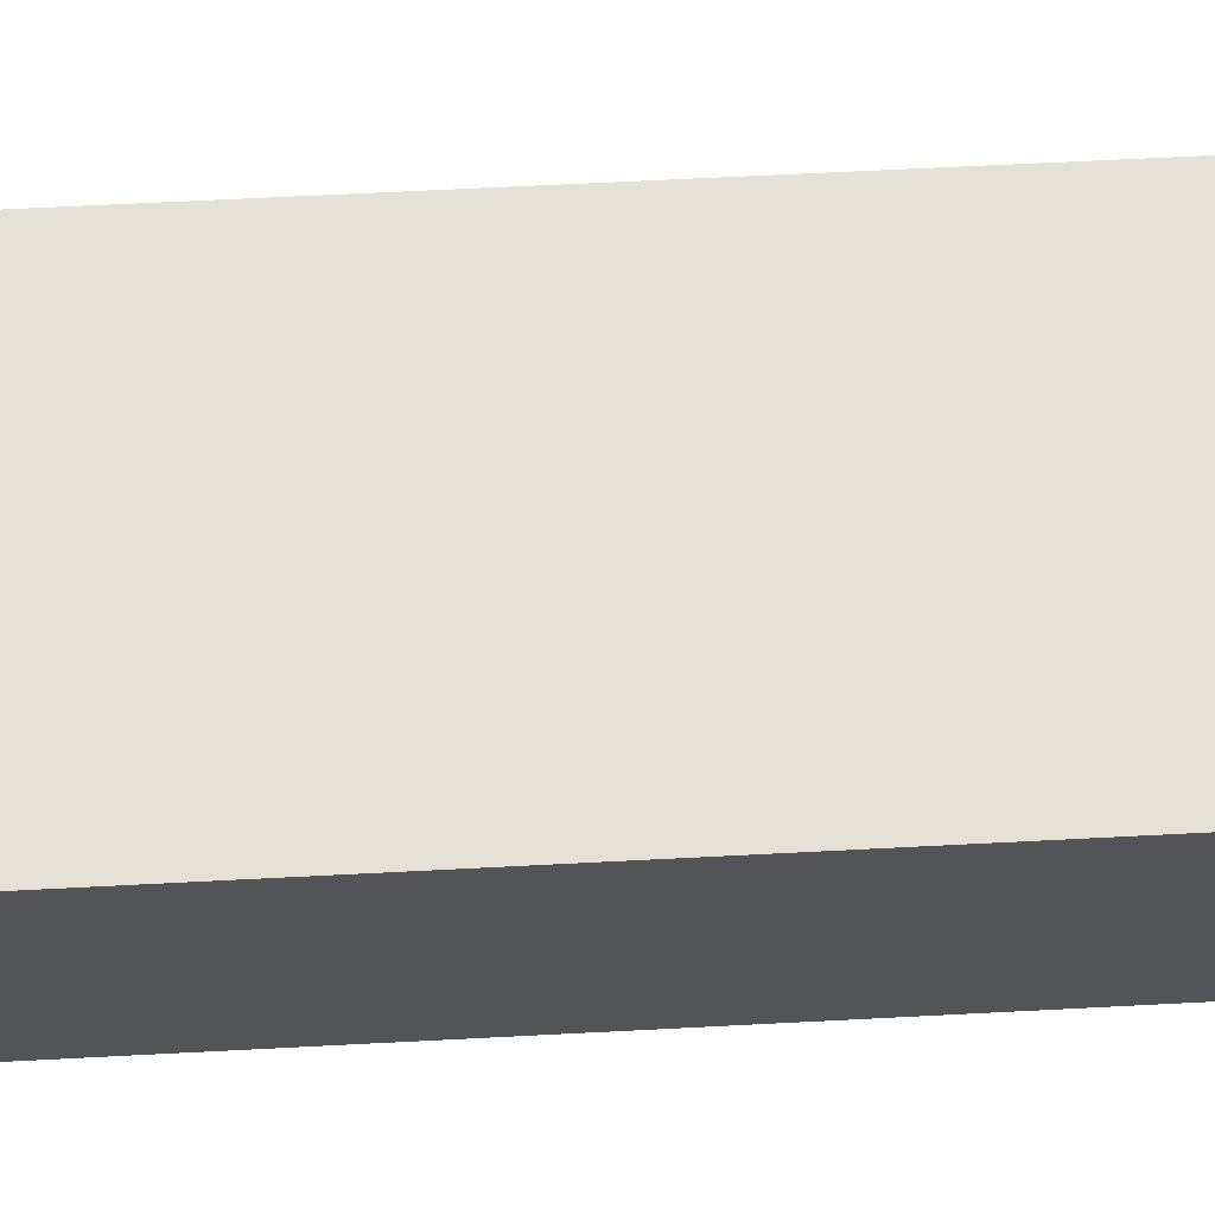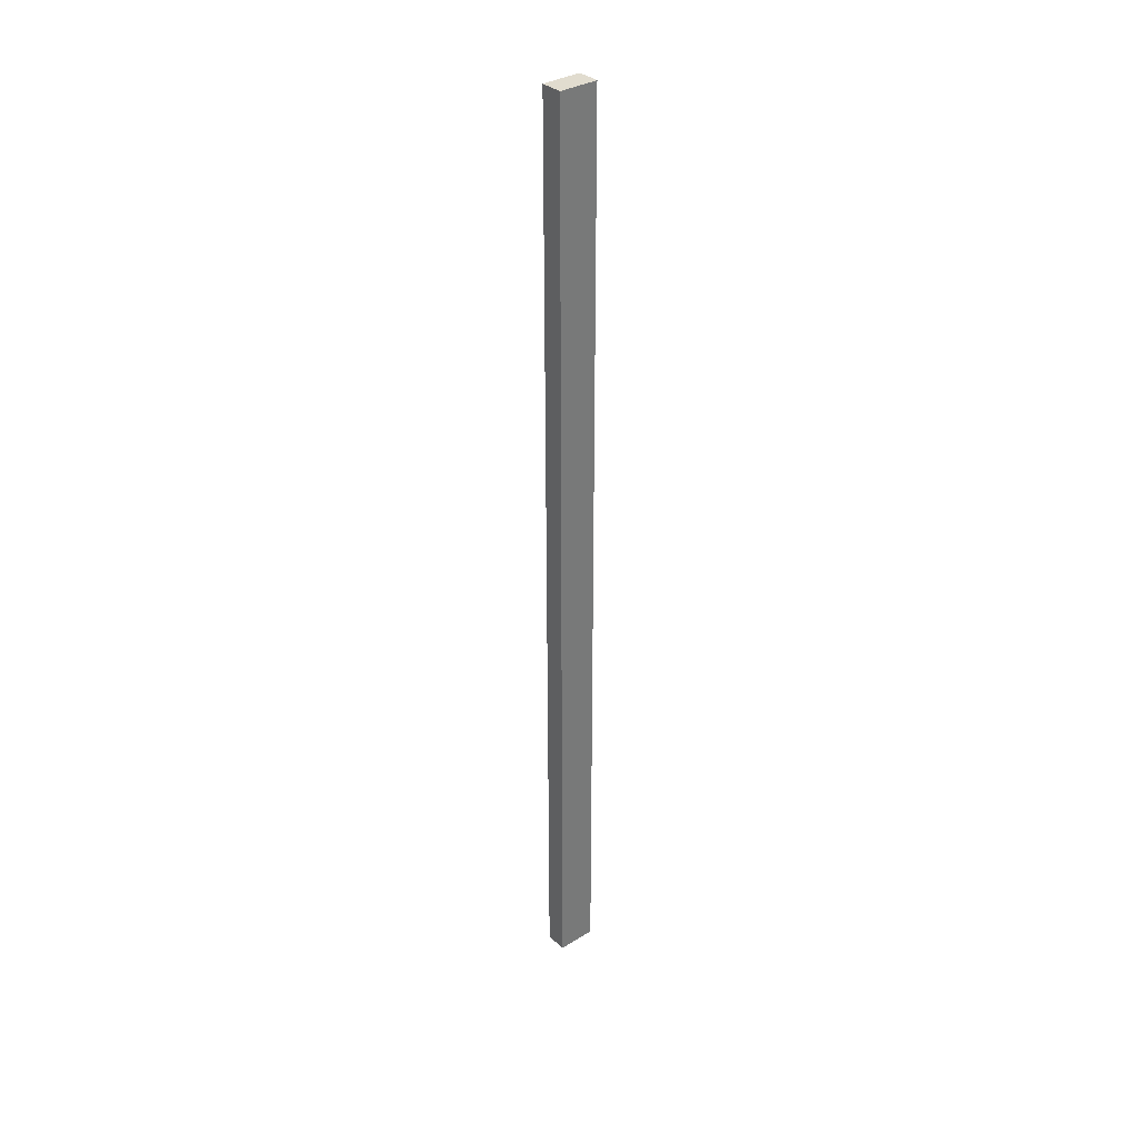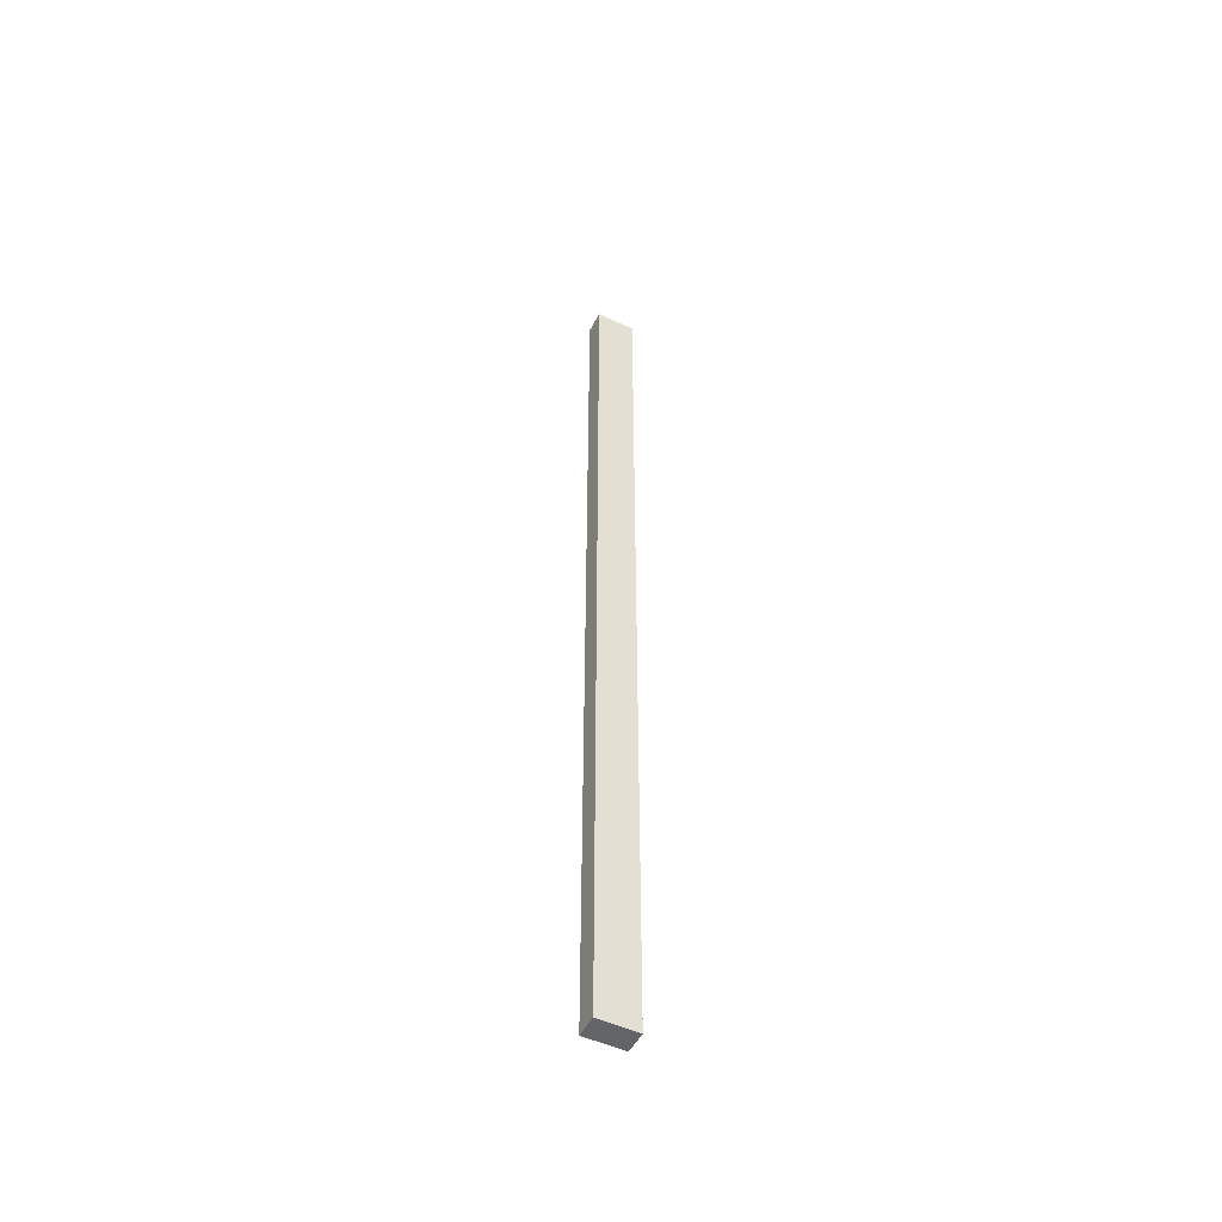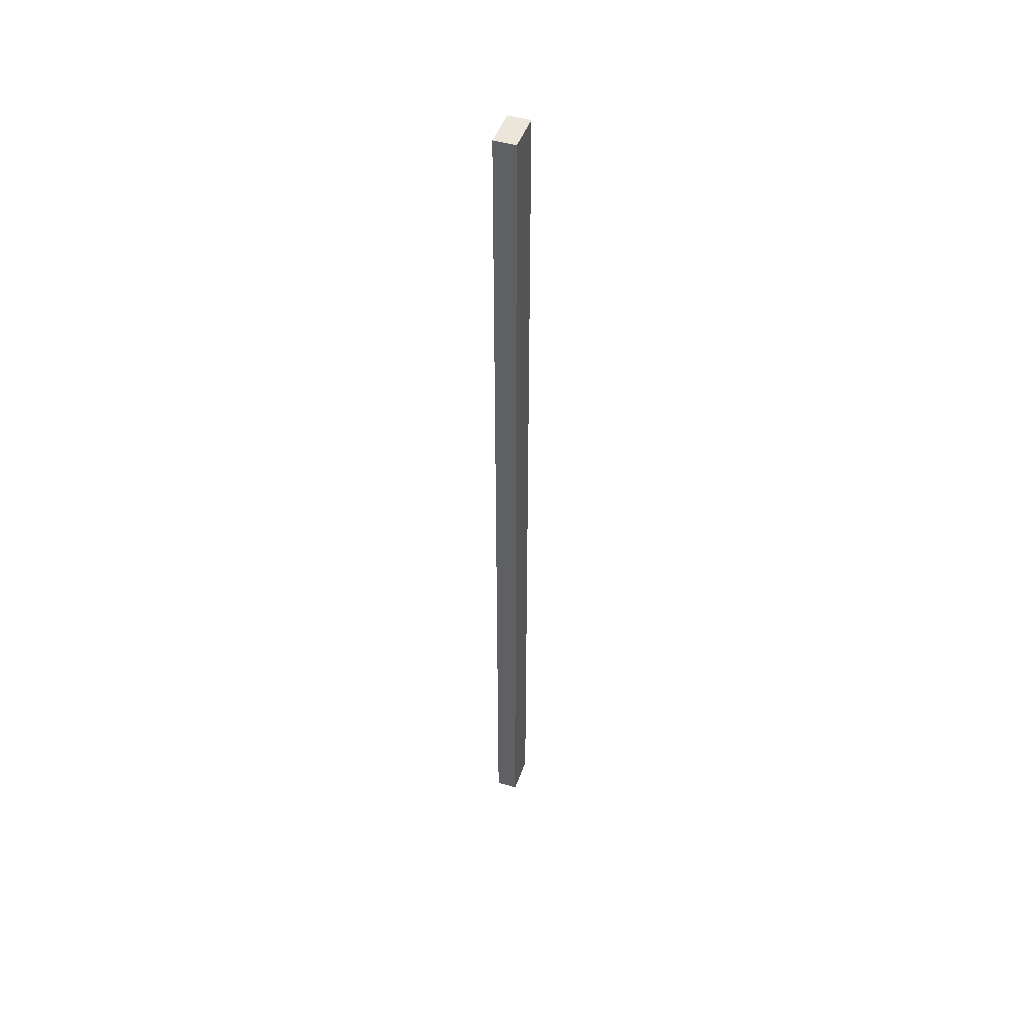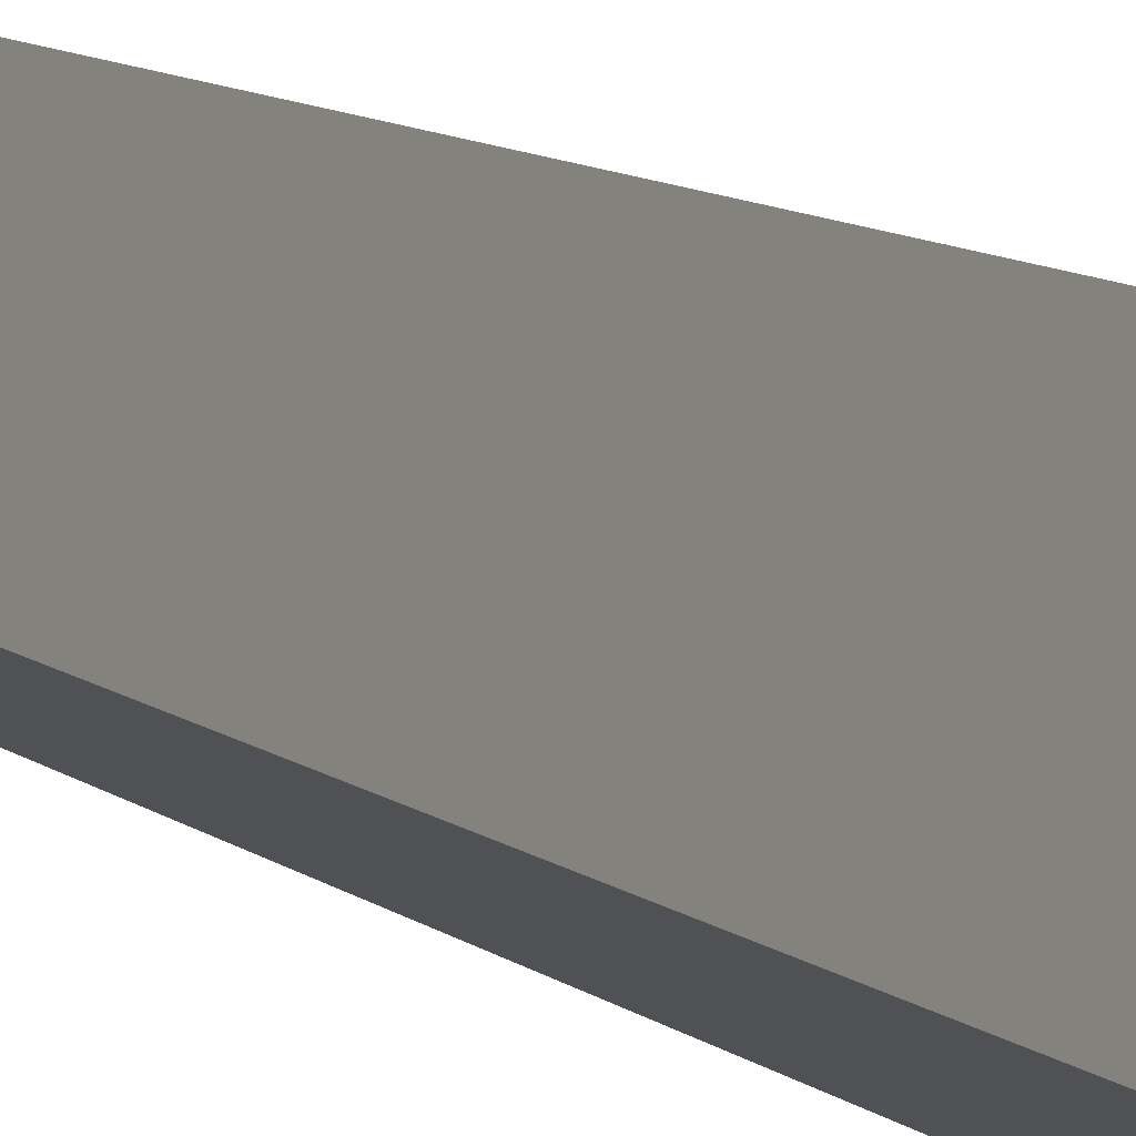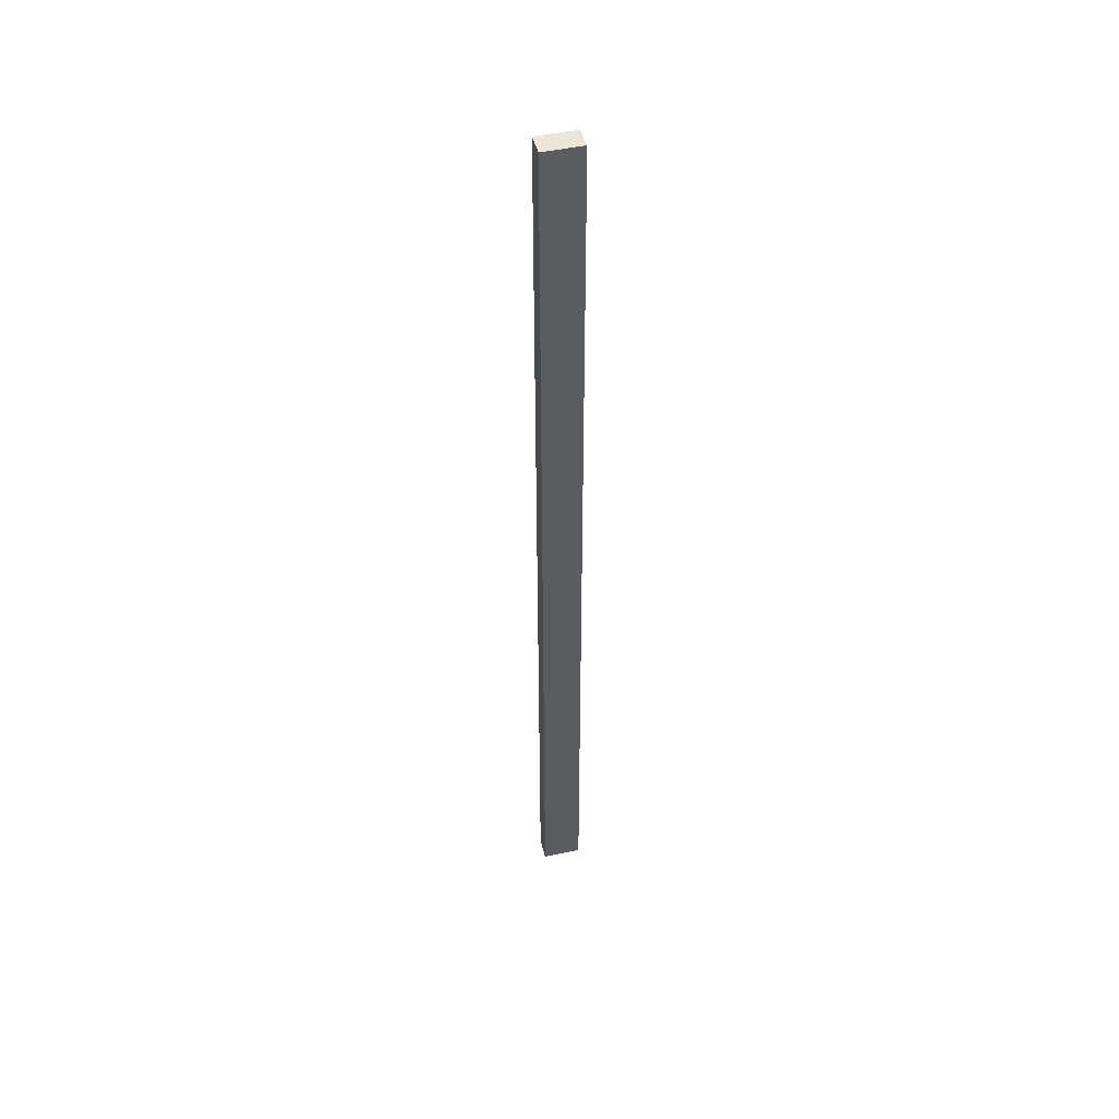
<metadata>
{"format":"obj","ext":"obj","renderer":"f3d","projection":"perspective","resolution":1024,"background":"white","views":[{"elev":12.6,"azim":-102.2,"up":"+Z"},{"elev":34.3,"azim":87.7,"up":"+Y"},{"elev":-51.3,"azim":-79.7,"up":"+Y"},{"elev":46.9,"azim":55.9,"up":"+Y"},{"elev":2.3,"azim":-7.2,"up":"+Z"},{"elev":46.7,"azim":113.3,"up":"+Y"}]}
</metadata>
<code>
v  1.01 23.49 0.438
v  0 23.49 1.438e-15
v  0.581 23.49 0.766
v  0.429 23.49 -0.328
v  0.581 -4.69e-17 0.766
v  1.01 -2.682e-17 0.438
v  0.429 2.008e-17 -0.328
v  0 0 0
g defaultobject
f 1 2 3
f 2 1 4
f 5 1 3
f 1 5 6
f 6 4 1
f 4 6 7
f 7 2 4
f 2 7 8
f 8 3 2
f 3 8 5
f 8 6 5
f 6 8 7

</code>
